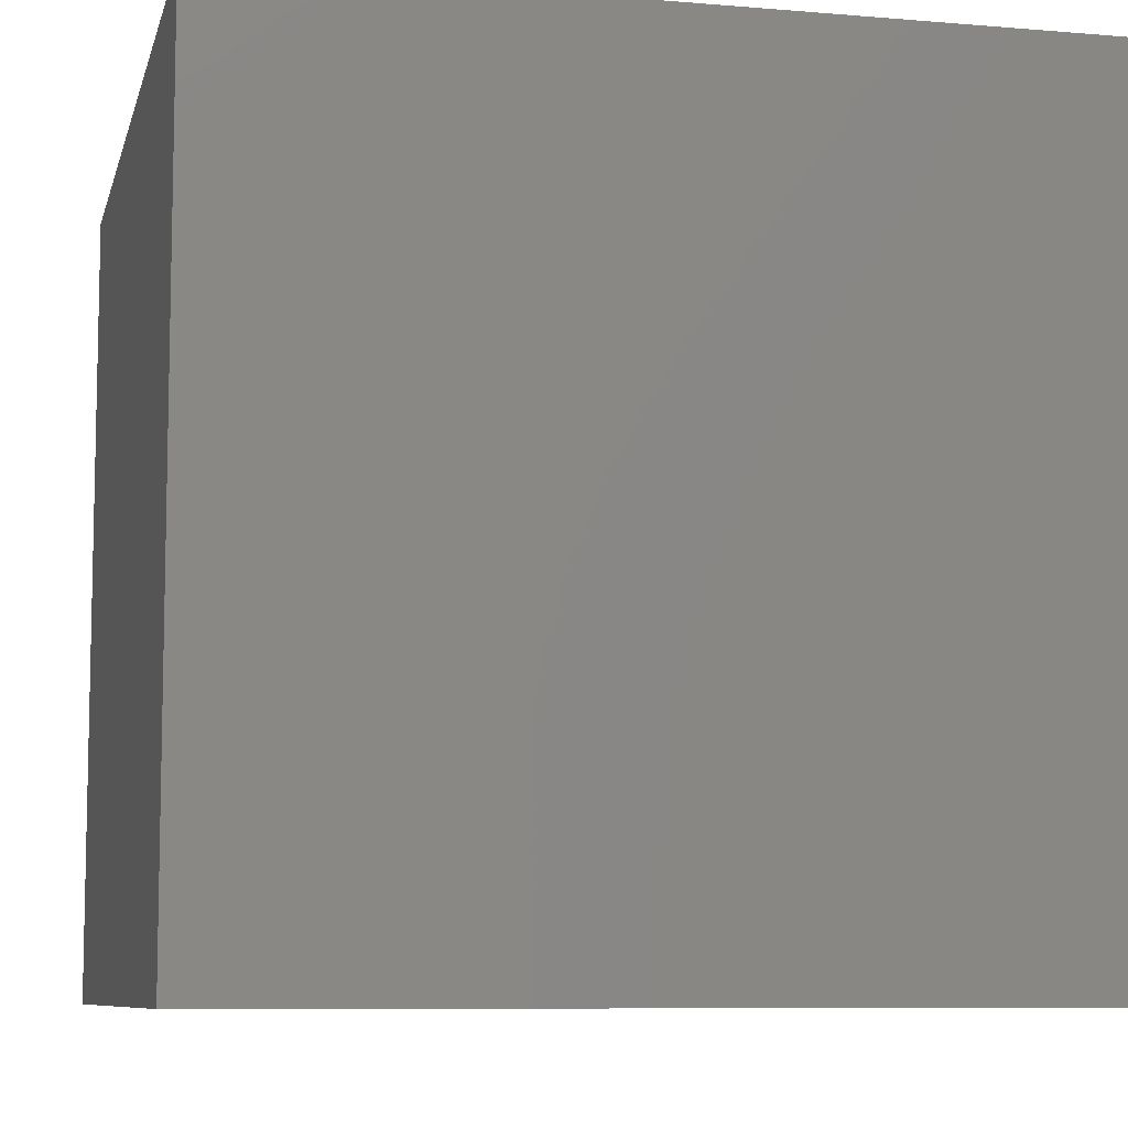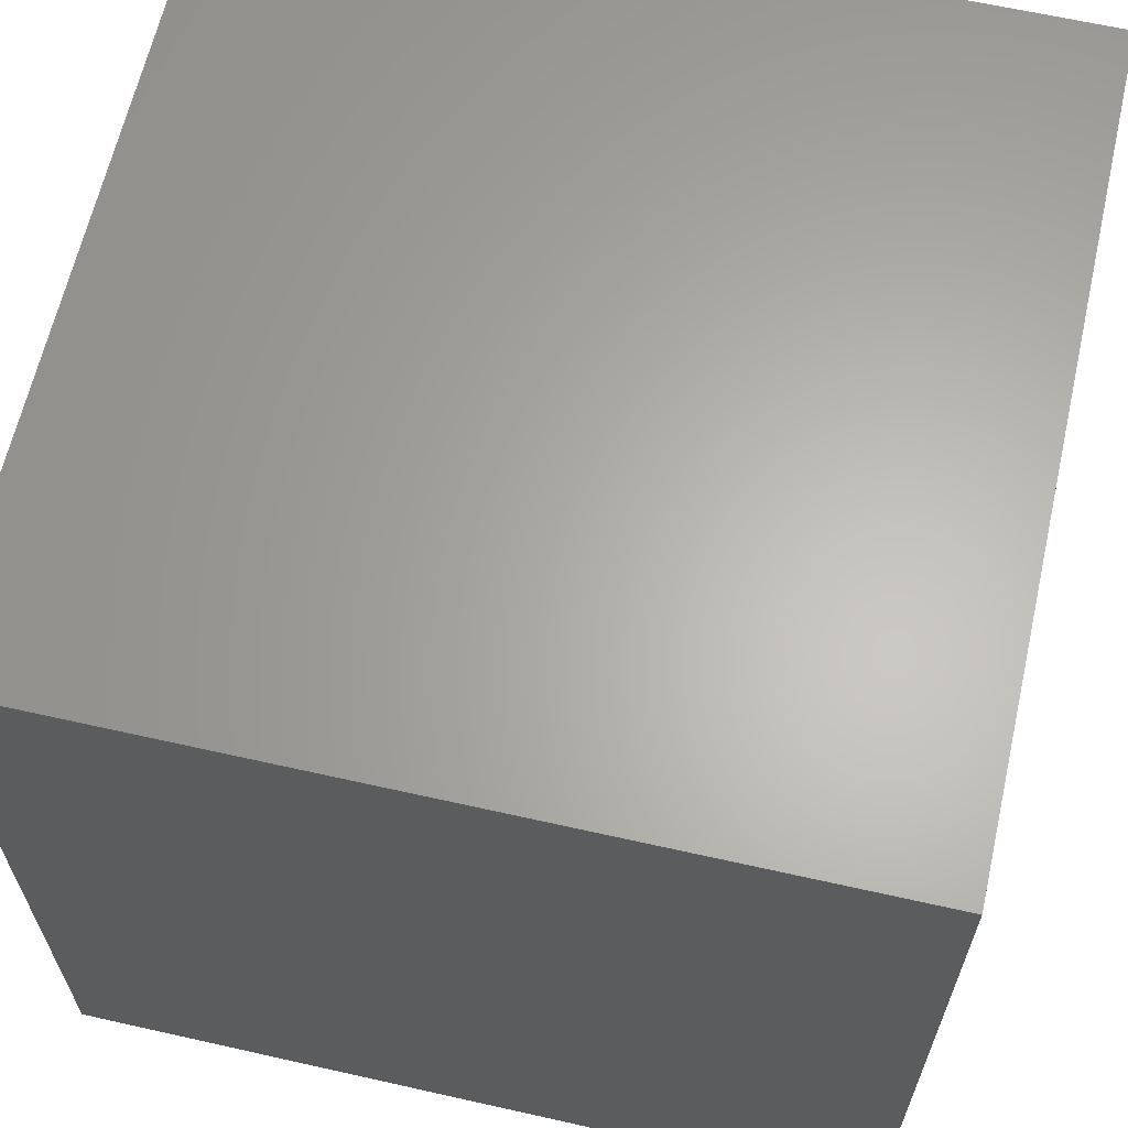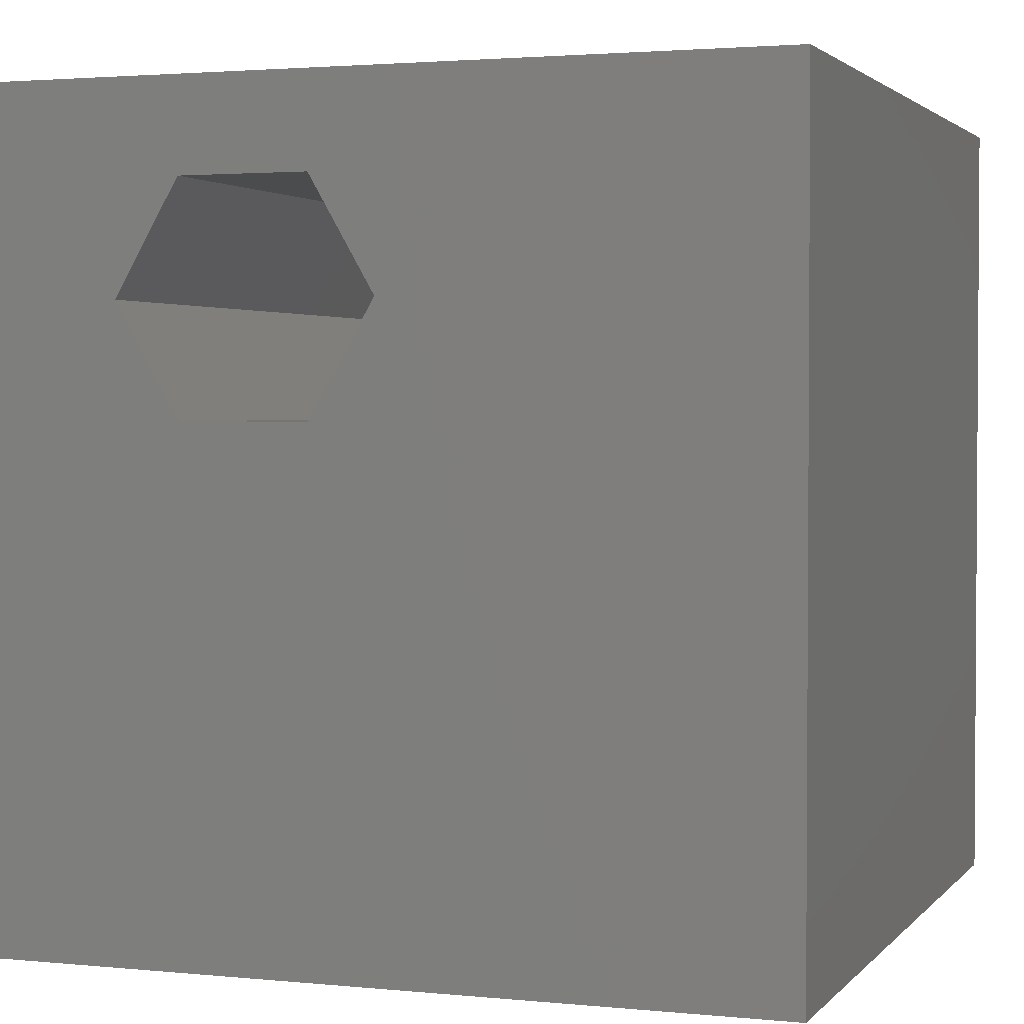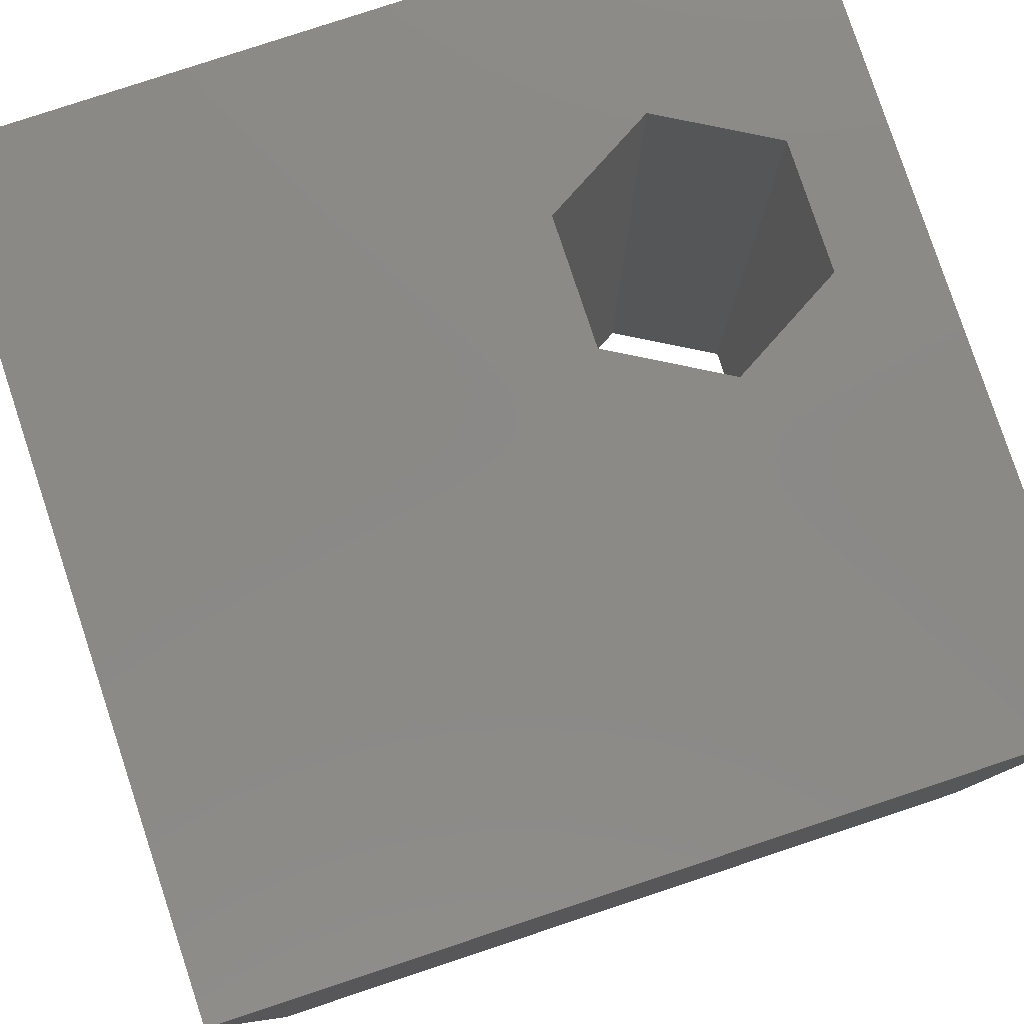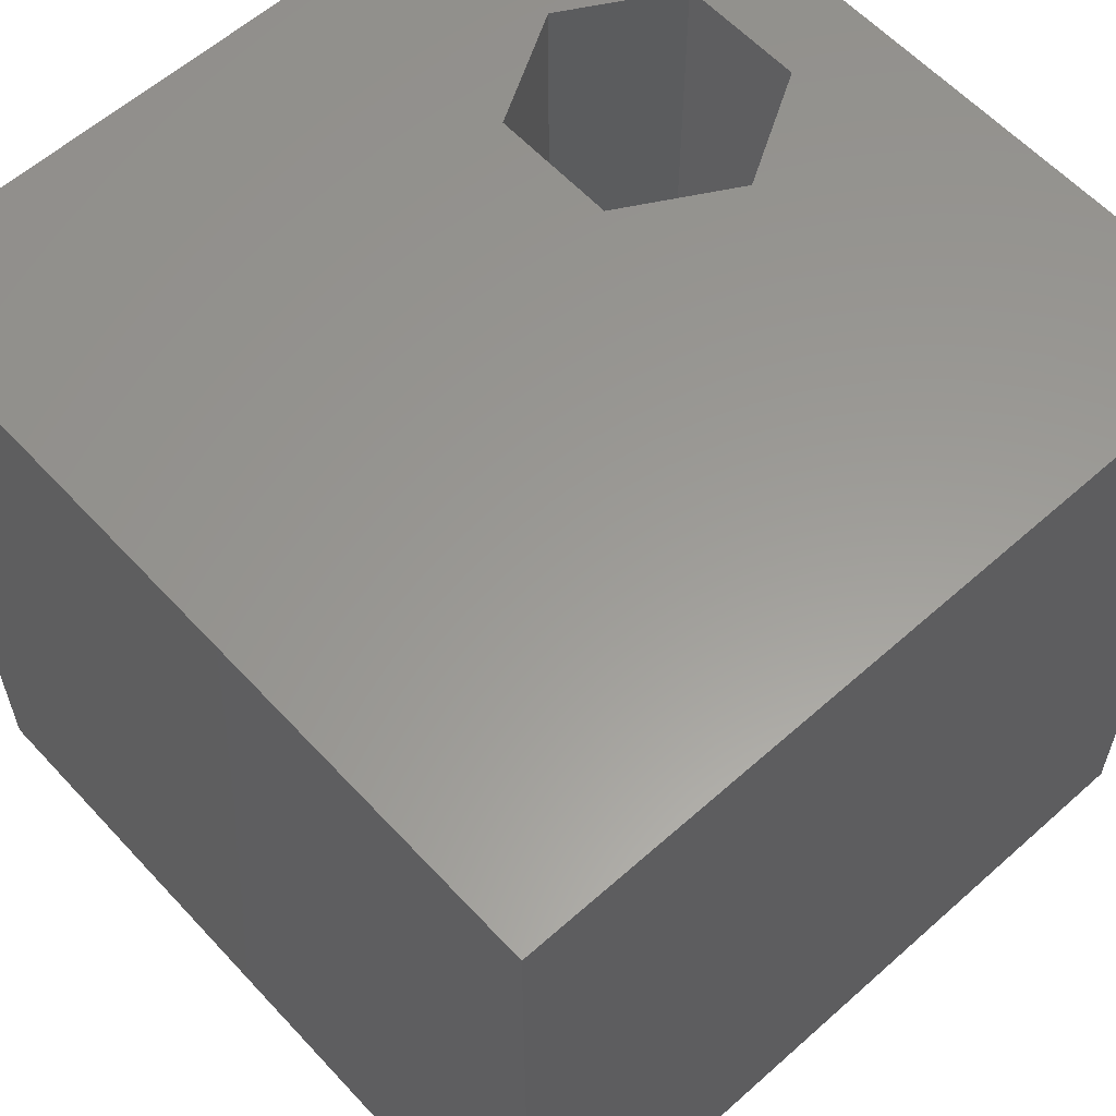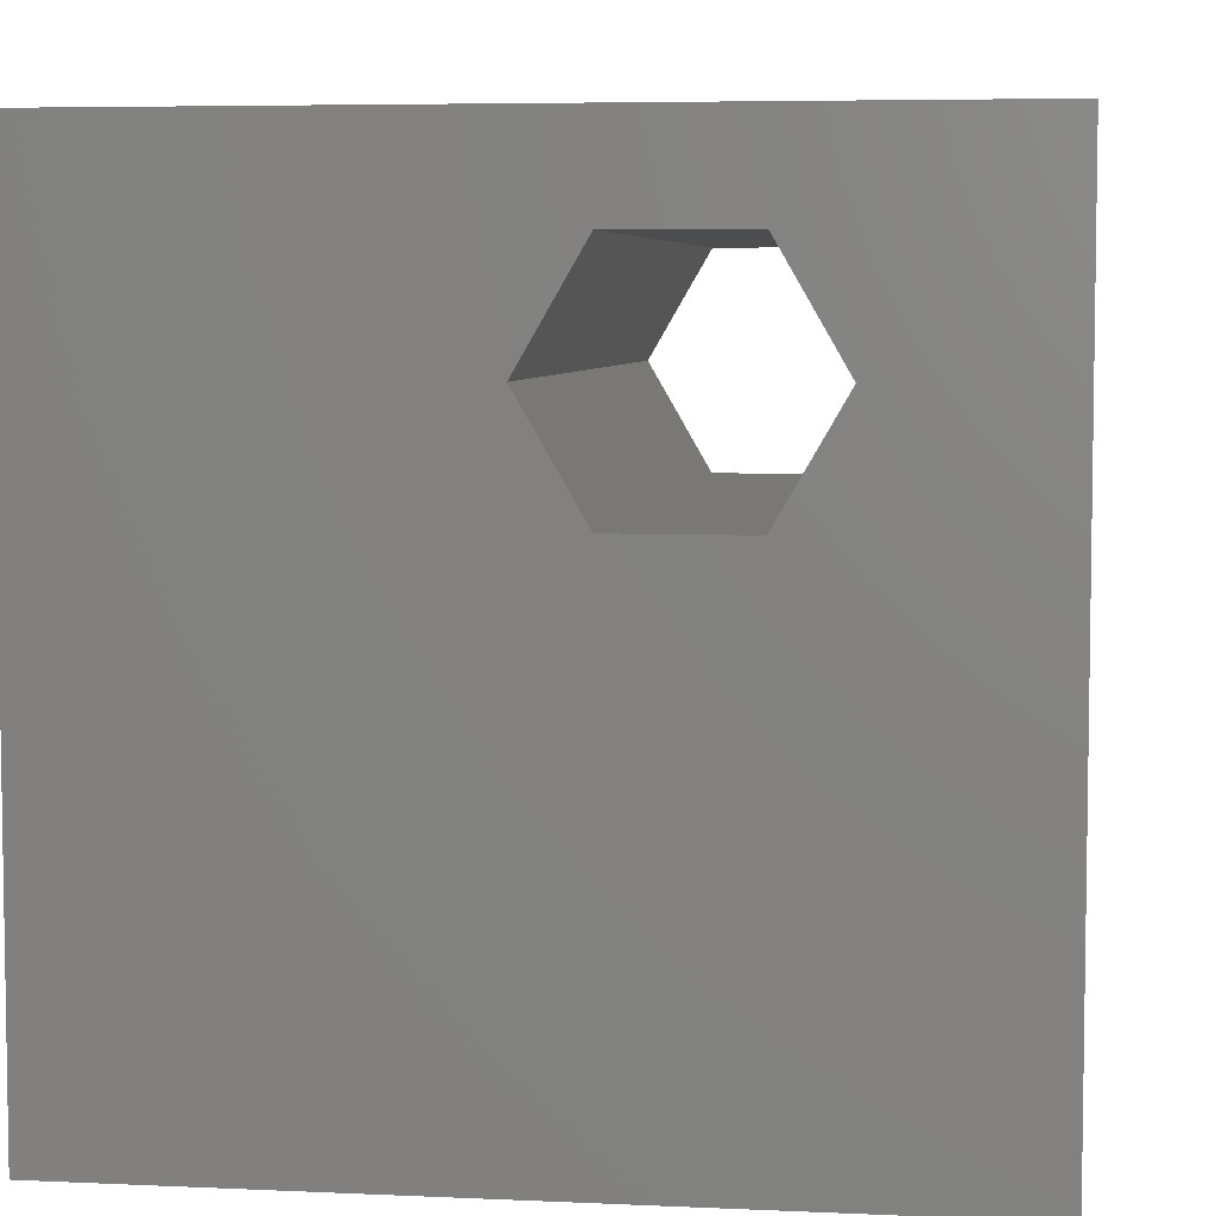
<metadata>
{"format":"stl","ext":"stl","renderer":"f3d","projection":"perspective","resolution":1024,"background":"white","views":[{"elev":-8.3,"azim":-103.1,"up":"+Z"},{"elev":63.8,"azim":-77.2,"up":"+Y"},{"elev":2.3,"azim":19.7,"up":"+Y"},{"elev":79.9,"azim":71.7,"up":"+Z"},{"elev":59.6,"azim":47.6,"up":"+Z"},{"elev":5.6,"azim":-172.0,"up":"+Y"}]}
</metadata>
<code>
# stl→obj: 20 verts, 40 faces
v 0 10 10
v 0 10 0
v 0 0 10
v 0 0 0
v 2.081 7.523 10
v 2.865 8.88 10
v 4.431 8.88 10
v 10 10 10
v 5.215 7.523 10
v 10 0 10
v 4.431 6.166 10
v 2.865 6.166 10
v 10 10 0
v 10 0 0
v 2.081 7.523 0
v 2.865 6.166 0
v 4.431 6.166 0
v 5.215 7.523 0
v 4.431 8.88 0
v 2.865 8.88 0
f 1 2 3
f 3 2 4
f 5 1 3
f 5 6 1
f 1 6 7
f 1 7 8
f 8 7 9
f 8 9 10
f 10 9 11
f 10 11 3
f 3 11 12
f 3 12 5
f 13 8 14
f 14 8 10
f 2 15 4
f 4 15 16
f 4 16 14
f 14 16 17
f 14 17 13
f 17 18 13
f 13 18 19
f 13 19 2
f 2 19 20
f 2 20 15
f 8 13 1
f 1 13 2
f 14 10 4
f 4 10 3
f 15 20 5
f 5 20 6
f 20 19 6
f 6 19 7
f 19 18 7
f 7 18 9
f 18 17 9
f 9 17 11
f 17 16 11
f 11 16 12
f 16 15 12
f 12 15 5

</code>
